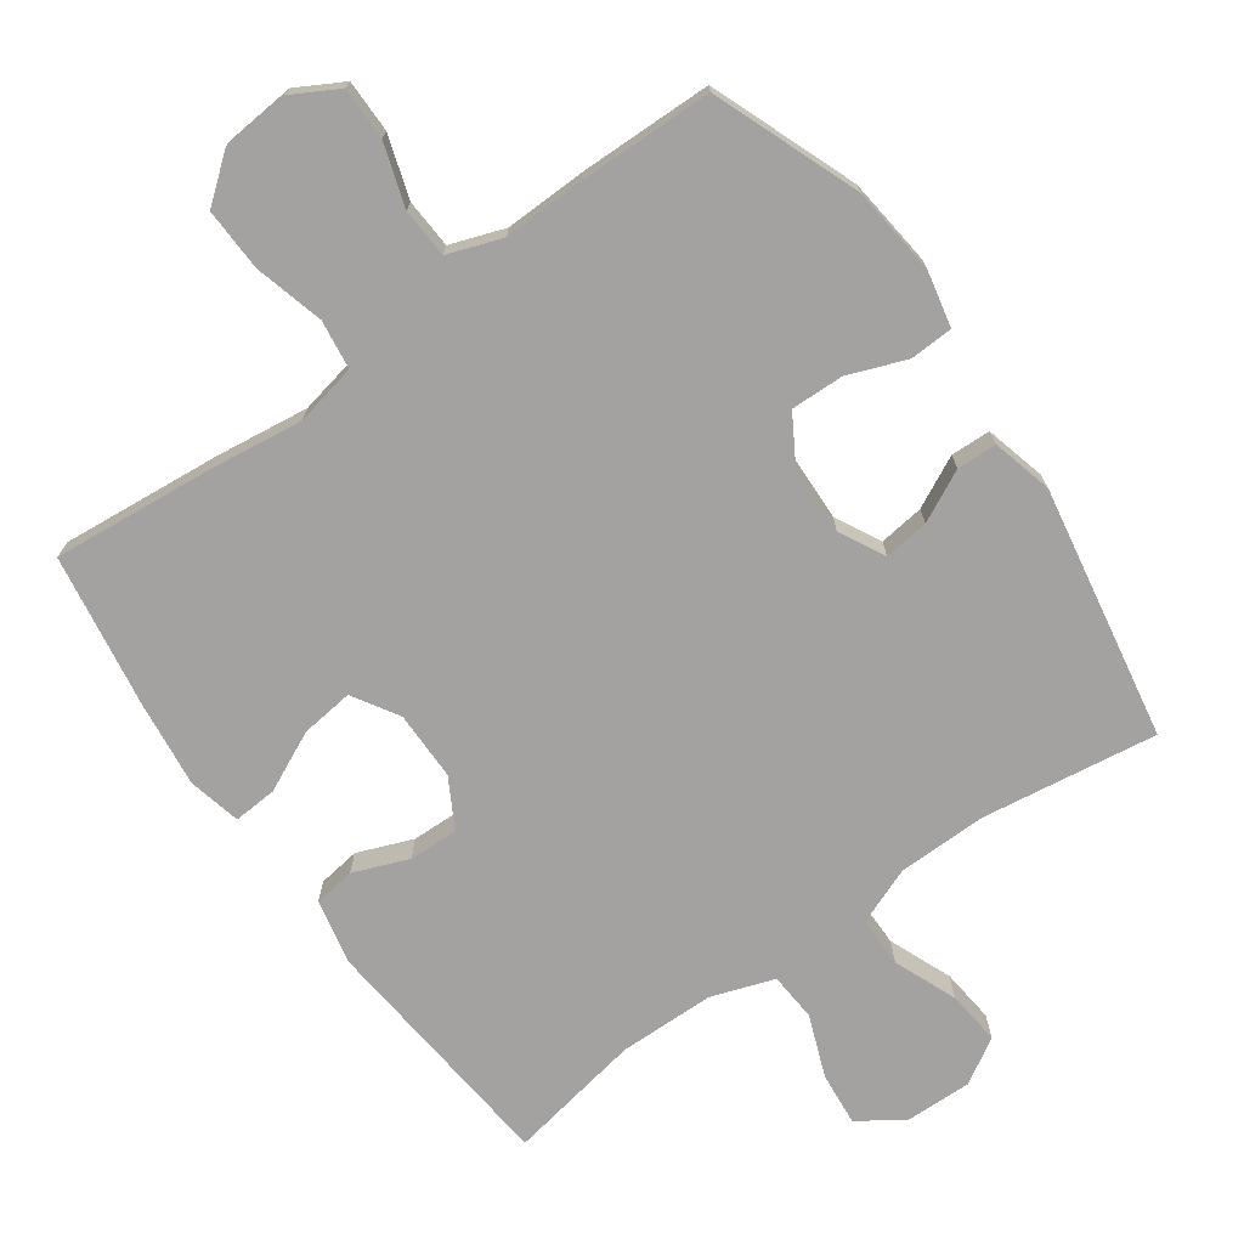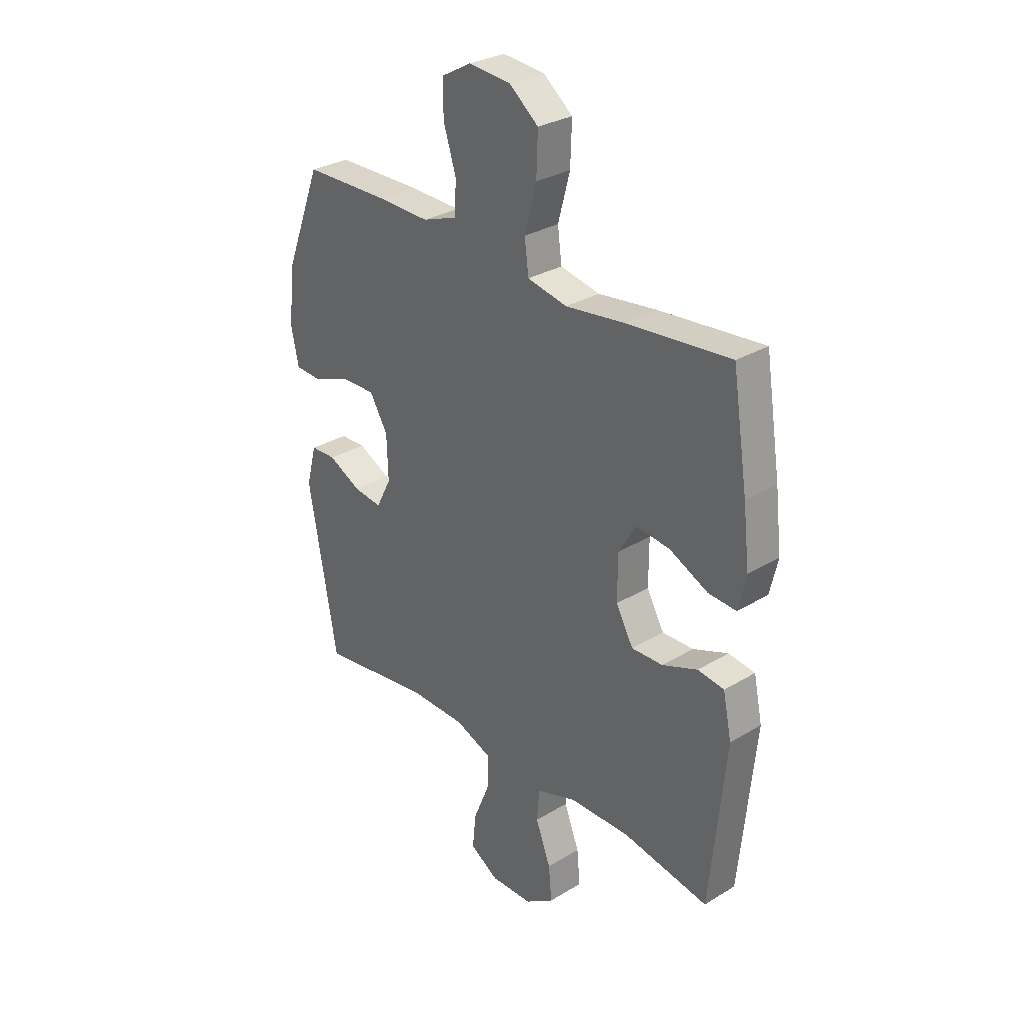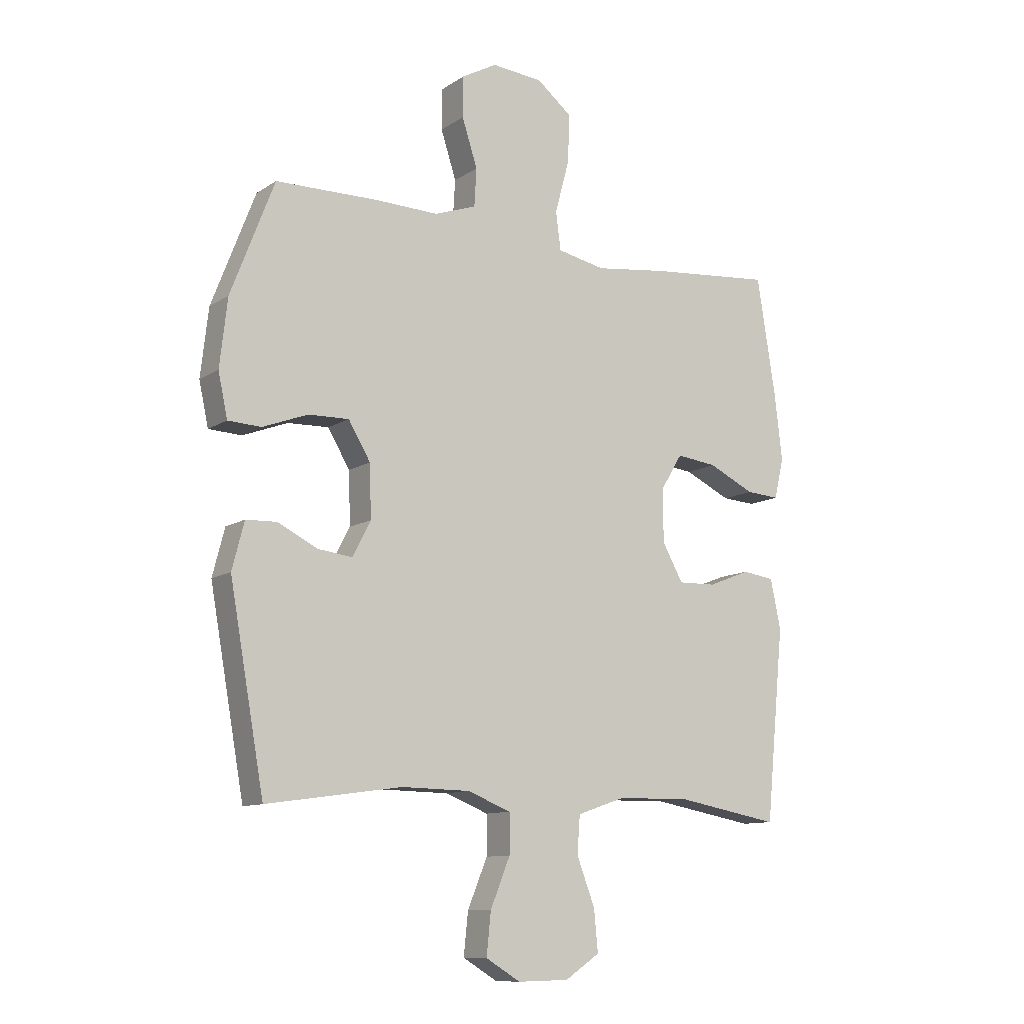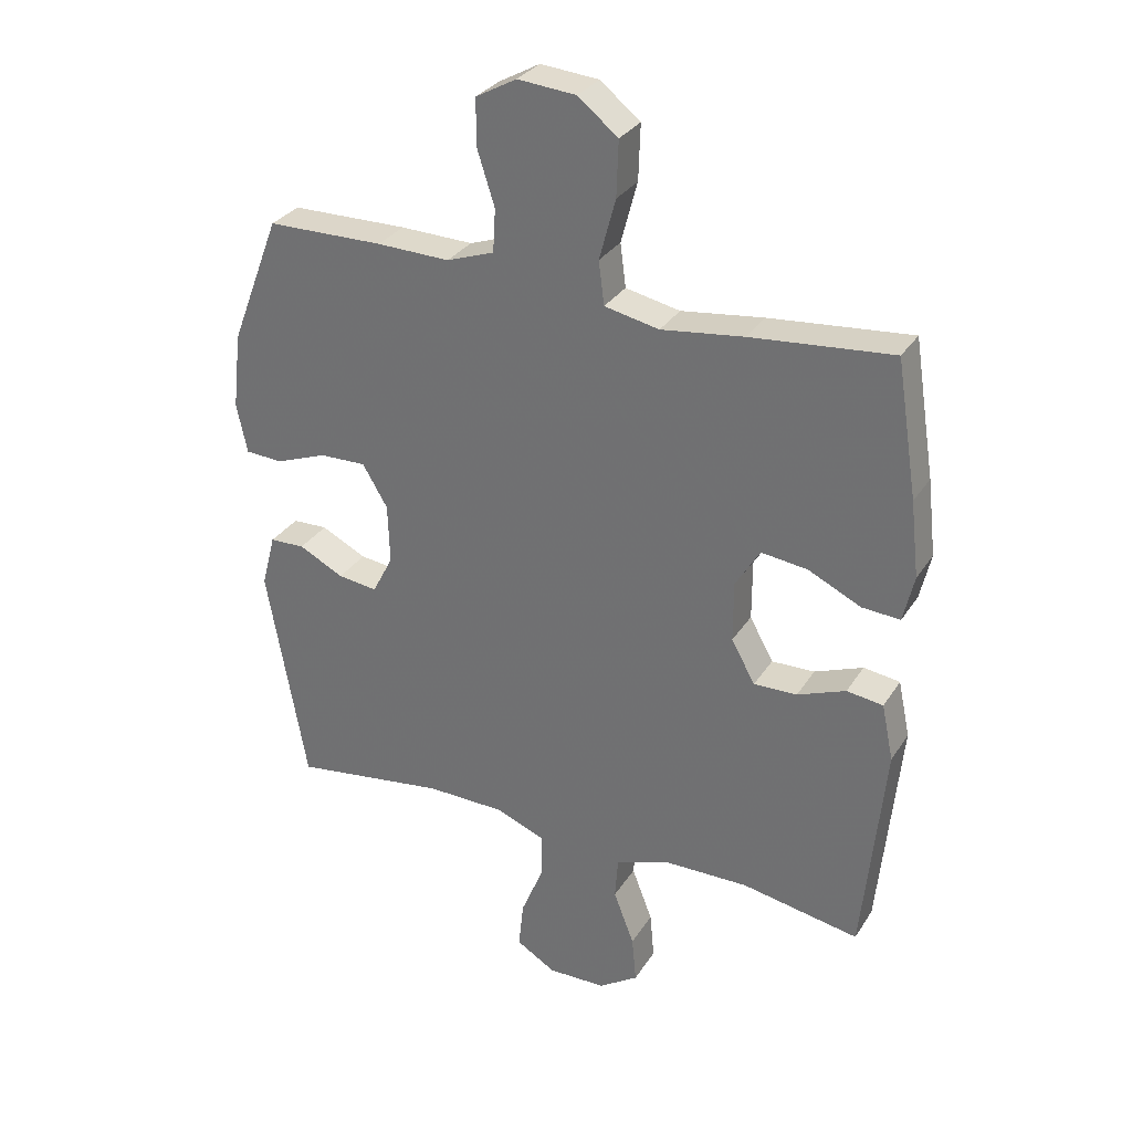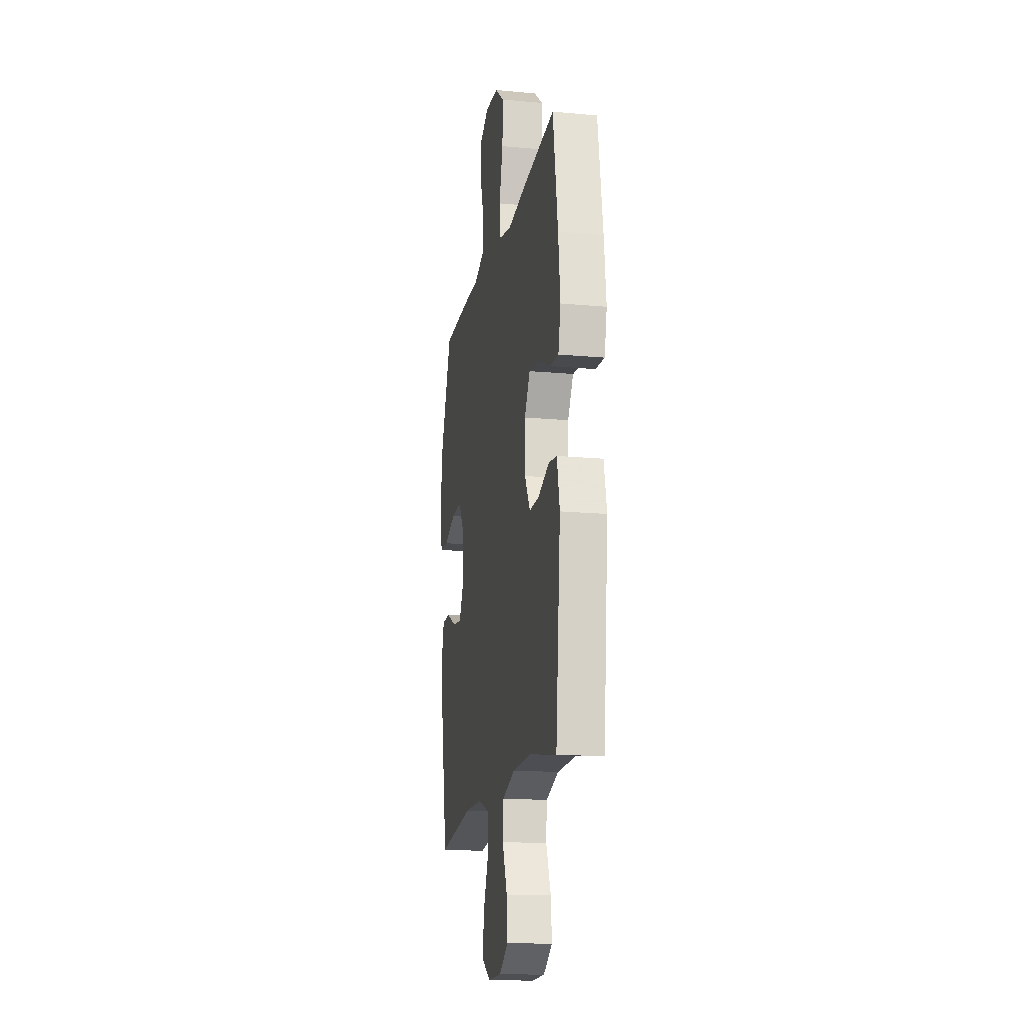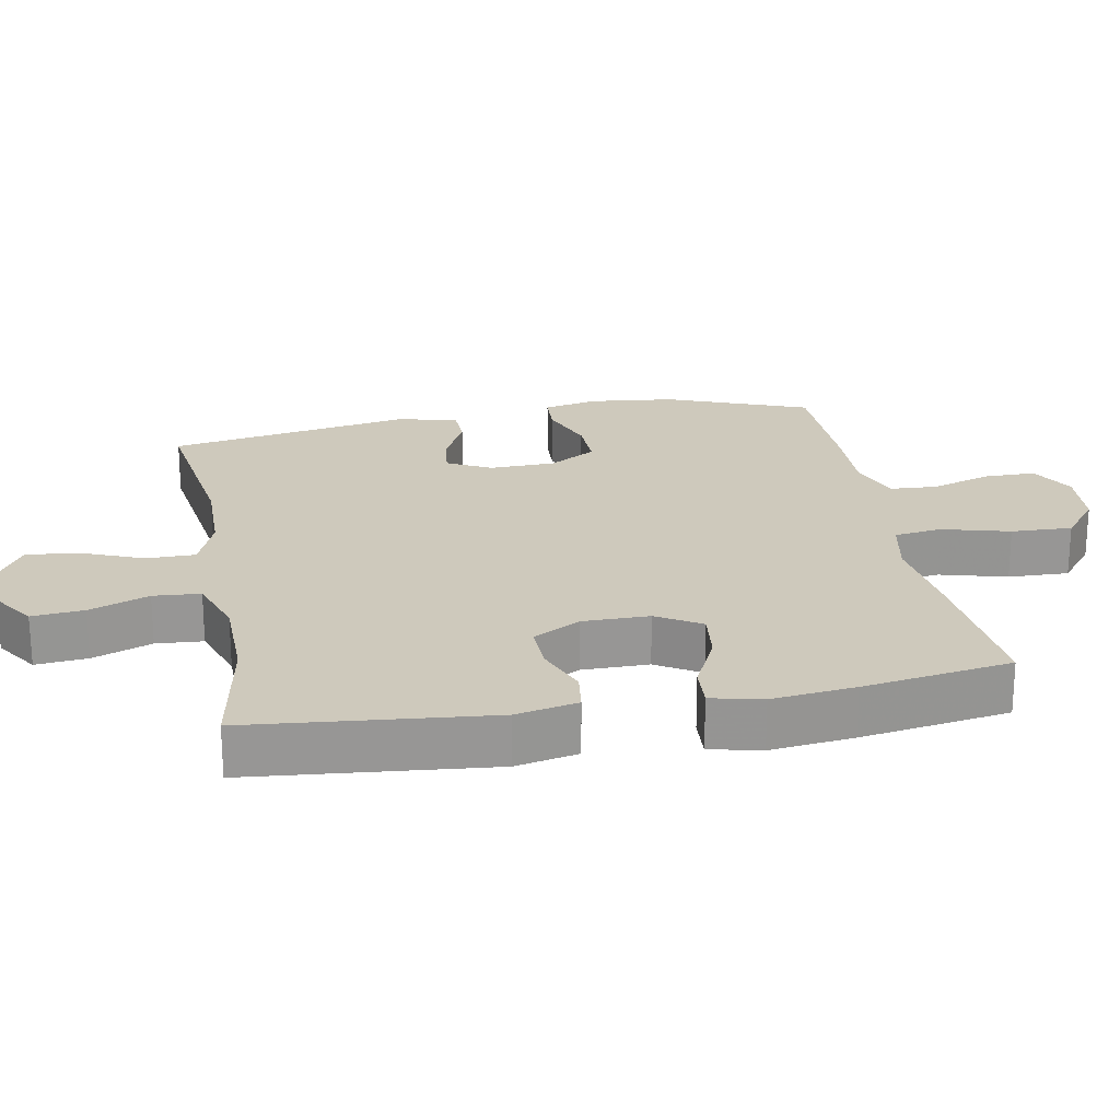
<metadata>
{"format":"obj","ext":"obj","renderer":"f3d","projection":"perspective","resolution":1024,"background":"white","views":[{"elev":-72.7,"azim":35.4,"up":"+Y"},{"elev":29.9,"azim":-131.4,"up":"+Z"},{"elev":-10.9,"azim":147.0,"up":"+Z"},{"elev":30.8,"azim":-153.0,"up":"+Z"},{"elev":-16.5,"azim":-100.7,"up":"+Z"},{"elev":22.4,"azim":-100.5,"up":"+Y"}]}
</metadata>
<code>
v -0.5 0.07 -0.5
v -0.534 0.07 -0.152
v -0.515 0.07 -0.062
v -0.457 0.07 -0.054
v -0.38 0.07 -0.084
v -0.311 0.07 -0.086
v -0.273 0.07 -0.018
v -0.273 0.07 0.079
v -0.312 0.07 0.143
v -0.386 0.07 0.134
v -0.47 0.07 0.094
v -0.531 0.07 0.09
v -0.548 0.07 0.164
v -0.534 0.07 0.285
v -0.5 0.07 0.5
v -0.274 0.07 0.479
v -0.143 0.07 0.462
v -0.056 0.07 0.48
v -0.047 0.07 0.549
v -0.073 0.07 0.646
v -0.076 0.07 0.734
v -0.012 0.07 0.785
v 0.081 0.07 0.793
v 0.146 0.07 0.757
v 0.146 0.07 0.683
v 0.118 0.07 0.596
v 0.122 0.07 0.527
v 0.198 0.07 0.5
v 0.314 0.07 0.503
v 0.5 0.07 0.5
v 0.579 0.07 0.295
v 0.593 0.07 0.172
v 0.576 0.07 0.093
v 0.516 0.07 0.09
v 0.434 0.07 0.121
v 0.36 0.07 0.123
v 0.32 0.07 0.056
v 0.317 0.07 -0.039
v 0.35 0.07 -0.103
v 0.413 0.07 -0.095
v 0.485 0.07 -0.059
v 0.541 0.07 -0.061
v 0.563 0.07 -0.146
v 0.5 0.07 -0.5
v 0.254 0.07 -0.465
v 0.129 0.07 -0.467
v 0.05 0.07 -0.498
v 0.05 0.07 -0.569
v 0.086 0.07 -0.657
v 0.094 0.07 -0.733
v 0.031 0.07 -0.771
v -0.062 0.07 -0.769
v -0.125 0.07 -0.727
v -0.118 0.07 -0.652
v -0.085 0.07 -0.566
v -0.09 0.07 -0.498
v -0.178 0.07 -0.468
v -0.312 0.07 -0.466
v -0.5 0 -0.5
v -0.534 0 -0.152
v -0.515 0 -0.062
v -0.457 0 -0.054
v -0.38 0 -0.084
v -0.311 0 -0.086
v -0.273 0 -0.018
v -0.273 0 0.079
v -0.312 0 0.143
v -0.386 0 0.134
v -0.47 0 0.094
v -0.531 0 0.09
v -0.548 0 0.164
v -0.534 0 0.285
v -0.5 0 0.5
v -0.274 0 0.479
v -0.143 0 0.462
v -0.056 0 0.48
v -0.047 0 0.549
v -0.073 0 0.646
v -0.076 0 0.734
v -0.012 0 0.785
v 0.081 0 0.793
v 0.146 0 0.757
v 0.146 0 0.683
v 0.118 0 0.596
v 0.122 0 0.527
v 0.198 0 0.5
v 0.314 0 0.503
v 0.5 0 0.5
v 0.579 0 0.295
v 0.593 0 0.172
v 0.576 0 0.093
v 0.516 0 0.09
v 0.434 0 0.121
v 0.36 0 0.123
v 0.32 0 0.056
v 0.317 0 -0.039
v 0.35 0 -0.103
v 0.413 0 -0.095
v 0.485 0 -0.059
v 0.541 0 -0.061
v 0.563 0 -0.146
v 0.5 0 -0.5
v 0.254 0 -0.465
v 0.129 0 -0.467
v 0.05 0 -0.498
v 0.05 0 -0.569
v 0.086 0 -0.657
v 0.094 0 -0.733
v 0.031 0 -0.771
v -0.062 0 -0.769
v -0.125 0 -0.727
v -0.118 0 -0.652
v -0.085 0 -0.566
v -0.09 0 -0.498
v -0.178 0 -0.468
v -0.312 0 -0.466
f 53 54 55
f 52 53 55
f 51 52 55
f 50 51 55
f 49 50 55
f 48 49 55
f 47 48 55 56
f 46 47 56 57
f 43 44 45
f 42 43 45
f 41 42 45
f 40 41 45
f 46 57 58
f 45 46 58
f 40 45 58
f 39 40 58
f 33 34 35
f 32 33 35
f 31 32 35
f 30 31 35
f 29 30 35
f 28 29 35
f 27 28 35 36
f 24 25 26
f 23 24 26
f 22 23 26
f 21 22 26
f 20 21 26
f 19 20 26
f 18 19 26 27
f 15 16 17
f 14 15 17
f 13 14 17
f 12 13 17
f 11 12 17
f 10 11 17
f 9 10 17 18
f 27 36 37
f 18 27 37
f 9 18 37
f 8 9 37
f 3 4 5
f 2 3 5
f 1 2 5
f 58 1 5
f 58 5 6
f 58 6 7
f 39 58 7
f 38 39 7
f 7 8 37 38
f 113 112 111
f 113 111 110
f 113 110 109
f 113 109 108
f 113 108 107
f 113 107 106
f 114 113 106 105
f 115 114 105 104
f 103 102 101
f 103 101 100
f 103 100 99
f 103 99 98
f 116 115 104
f 116 104 103
f 116 103 98
f 116 98 97
f 93 92 91
f 93 91 90
f 93 90 89
f 93 89 88
f 93 88 87
f 93 87 86
f 94 93 86 85
f 84 83 82
f 84 82 81
f 84 81 80
f 84 80 79
f 84 79 78
f 84 78 77
f 85 84 77 76
f 75 74 73
f 75 73 72
f 75 72 71
f 75 71 70
f 75 70 69
f 75 69 68
f 76 75 68 67
f 95 94 85
f 95 85 76
f 95 76 67
f 95 67 66
f 63 62 61
f 63 61 60
f 63 60 59
f 63 59 116
f 64 63 116
f 65 64 116
f 65 116 97
f 65 97 96
f 96 95 66 65
f 1 59 60 2
f 2 60 61 3
f 3 61 62 4
f 4 62 63 5
f 5 63 64 6
f 6 64 65 7
f 7 65 66 8
f 8 66 67 9
f 9 67 68 10
f 10 68 69 11
f 11 69 70 12
f 12 70 71 13
f 13 71 72 14
f 14 72 73 15
f 15 73 74 16
f 16 74 75 17
f 17 75 76 18
f 18 76 77 19
f 19 77 78 20
f 20 78 79 21
f 21 79 80 22
f 22 80 81 23
f 23 81 82 24
f 24 82 83 25
f 25 83 84 26
f 26 84 85 27
f 27 85 86 28
f 28 86 87 29
f 29 87 88 30
f 30 88 89 31
f 31 89 90 32
f 32 90 91 33
f 33 91 92 34
f 34 92 93 35
f 35 93 94 36
f 36 94 95 37
f 37 95 96 38
f 38 96 97 39
f 39 97 98 40
f 40 98 99 41
f 41 99 100 42
f 42 100 101 43
f 43 101 102 44
f 44 102 103 45
f 45 103 104 46
f 46 104 105 47
f 47 105 106 48
f 48 106 107 49
f 49 107 108 50
f 50 108 109 51
f 51 109 110 52
f 52 110 111 53
f 53 111 112 54
f 54 112 113 55
f 55 113 114 56
f 56 114 115 57
f 57 115 116 58
f 58 116 59 1

</code>
